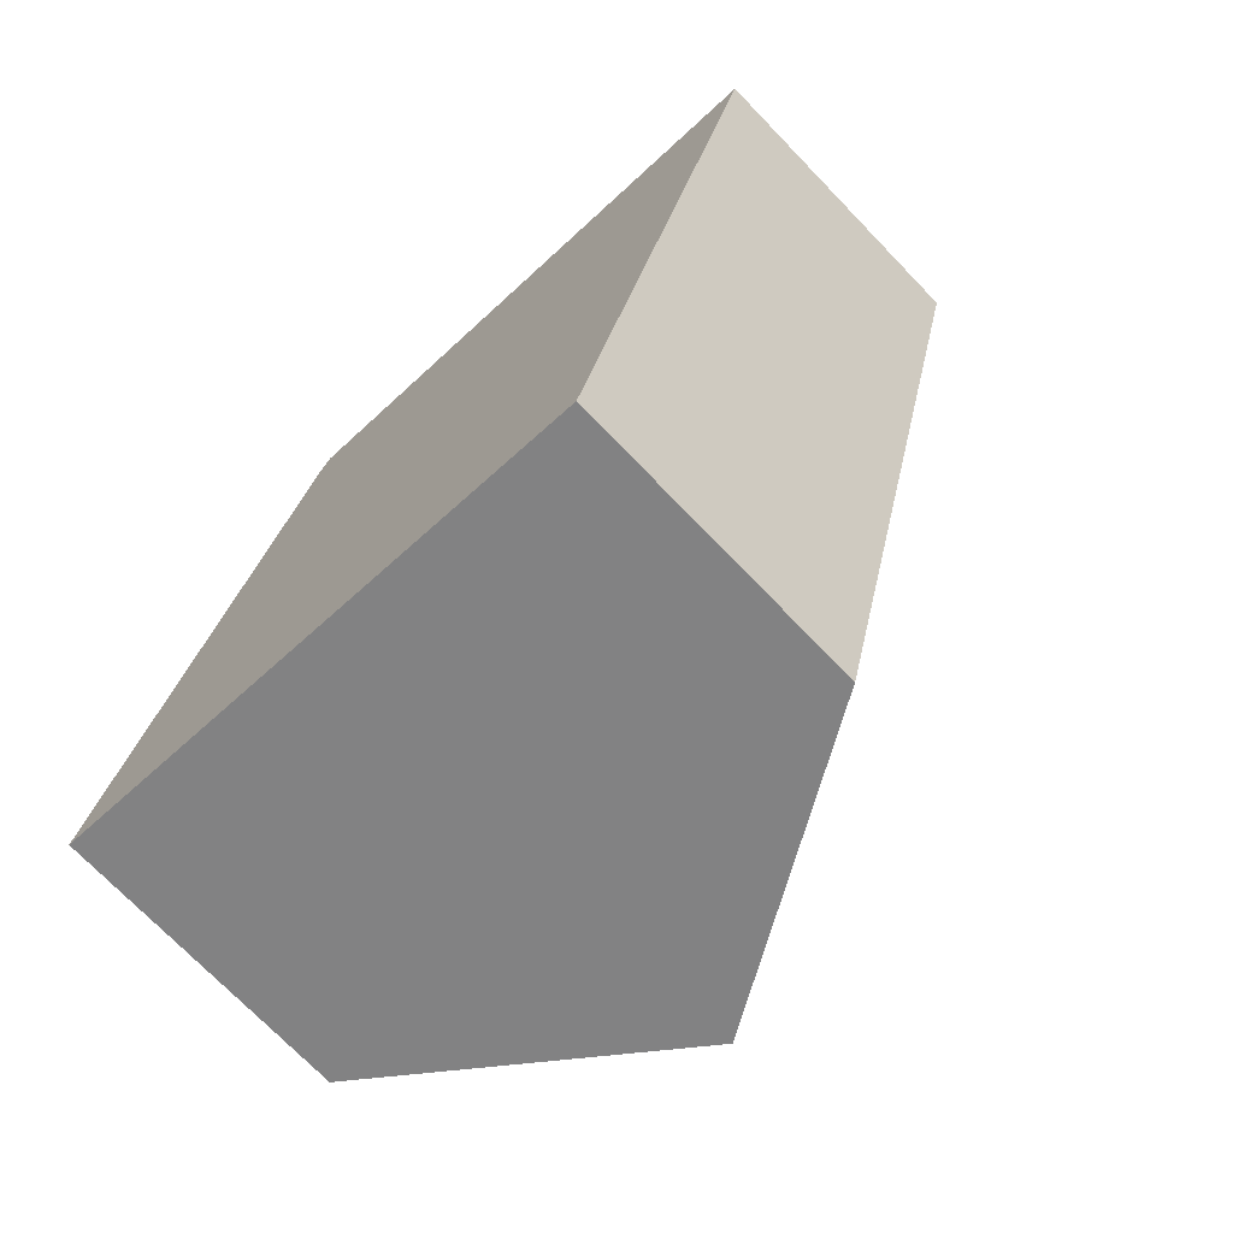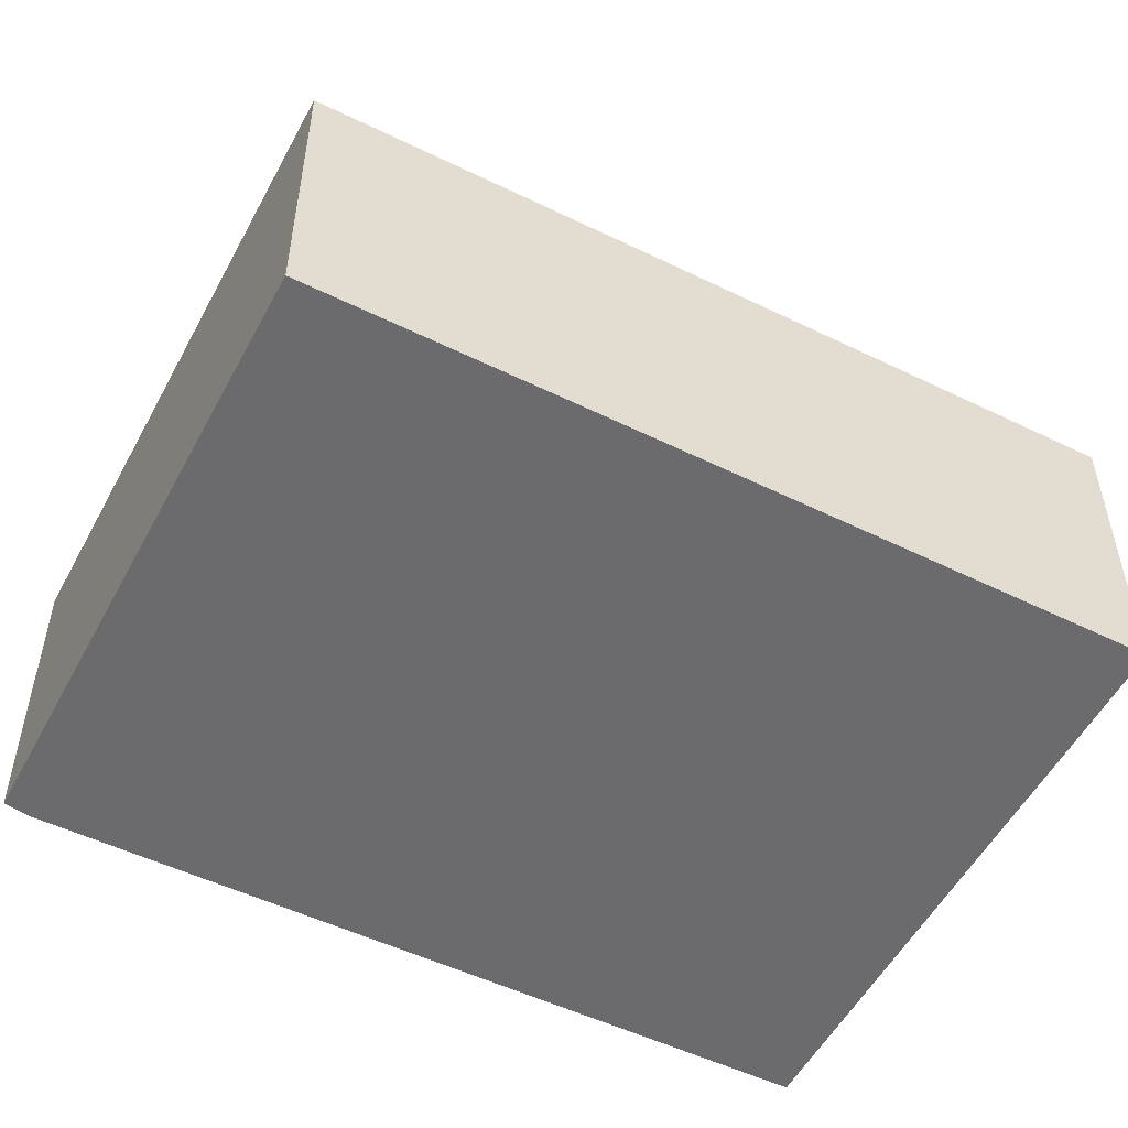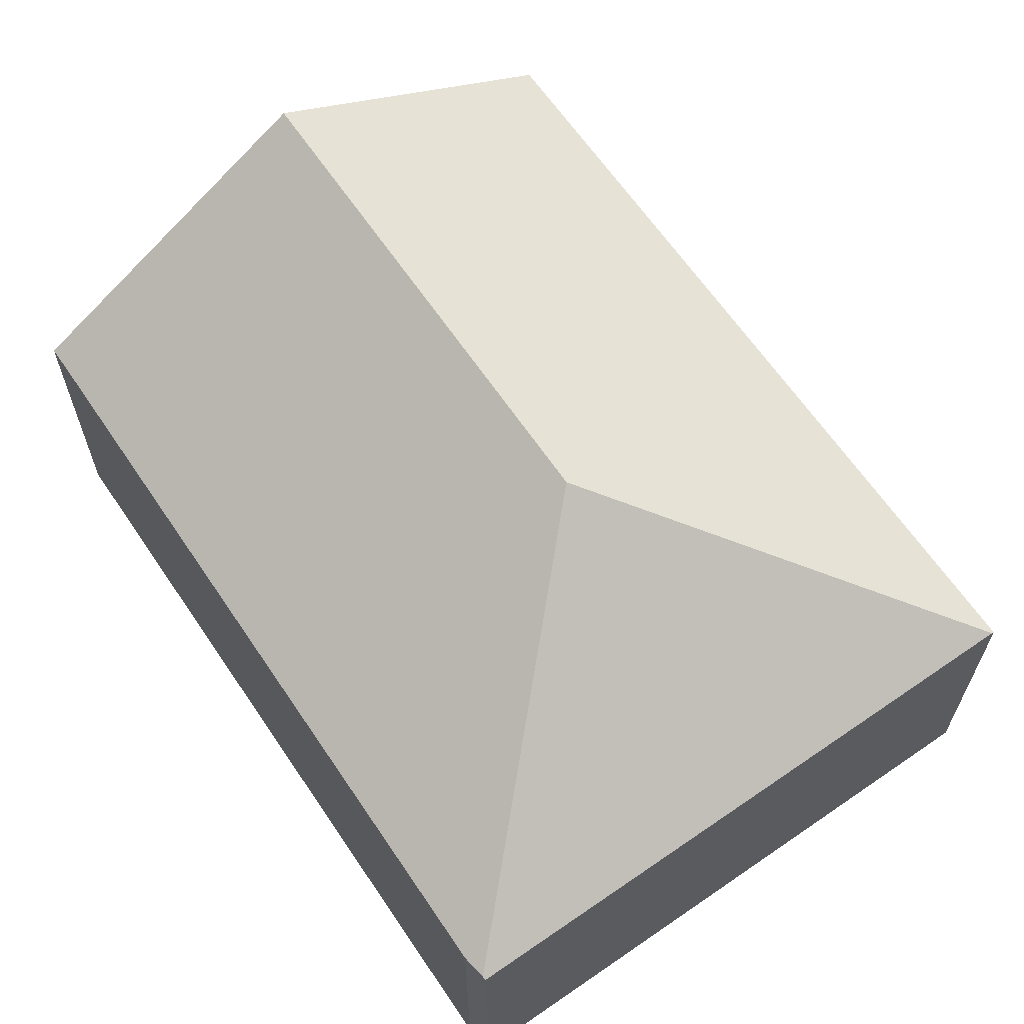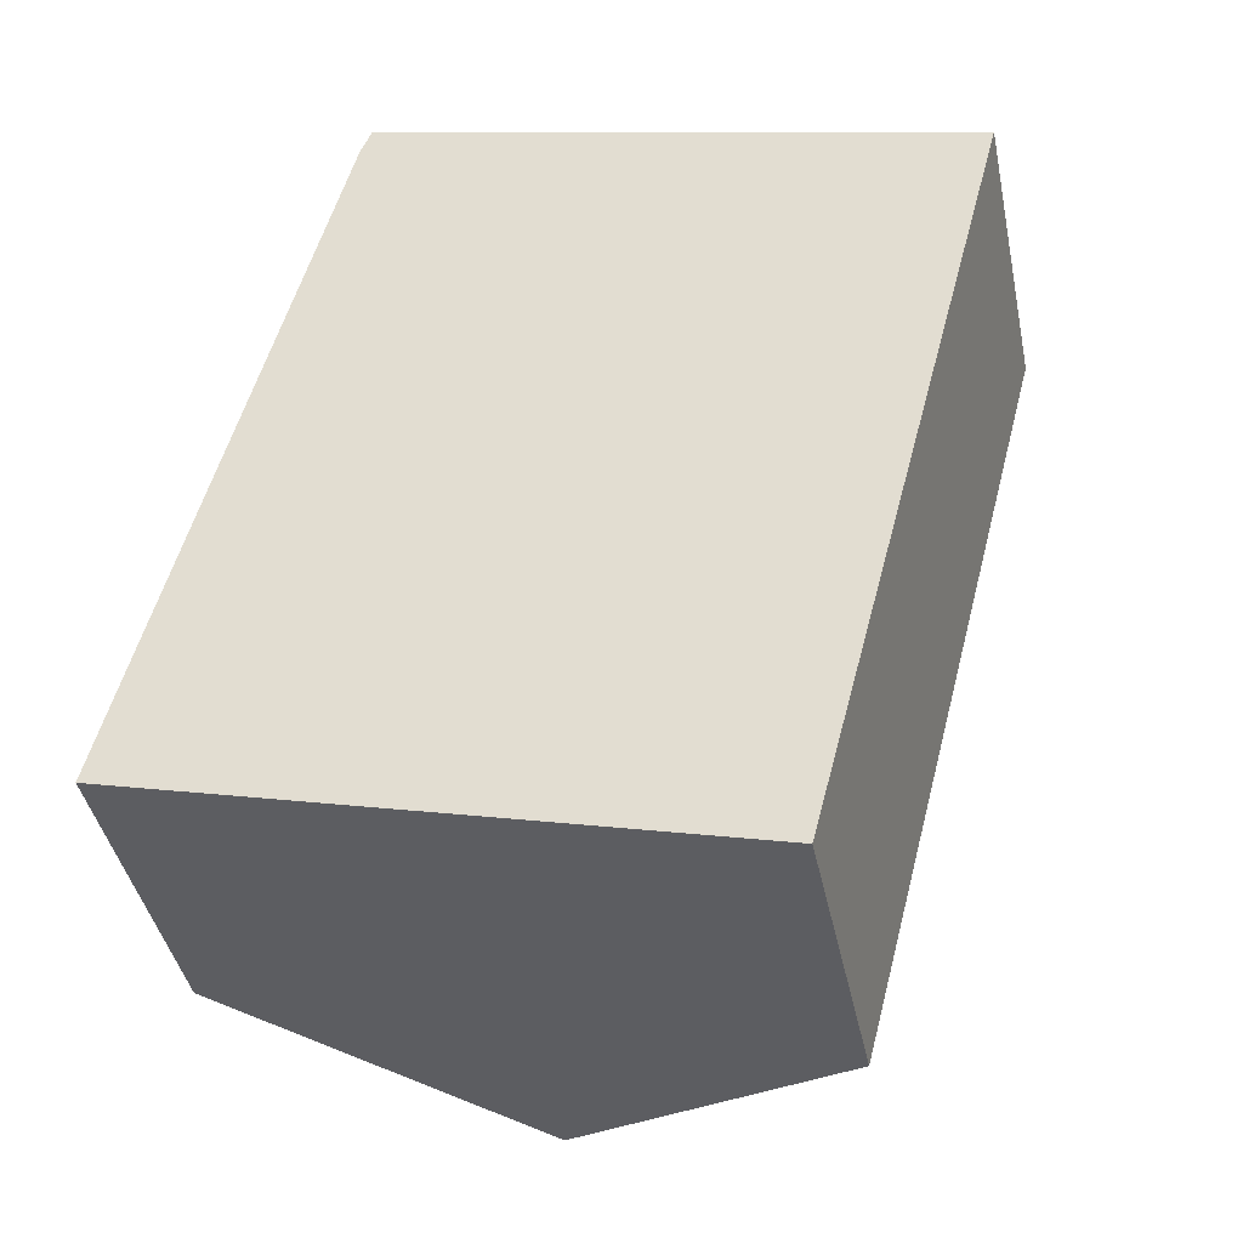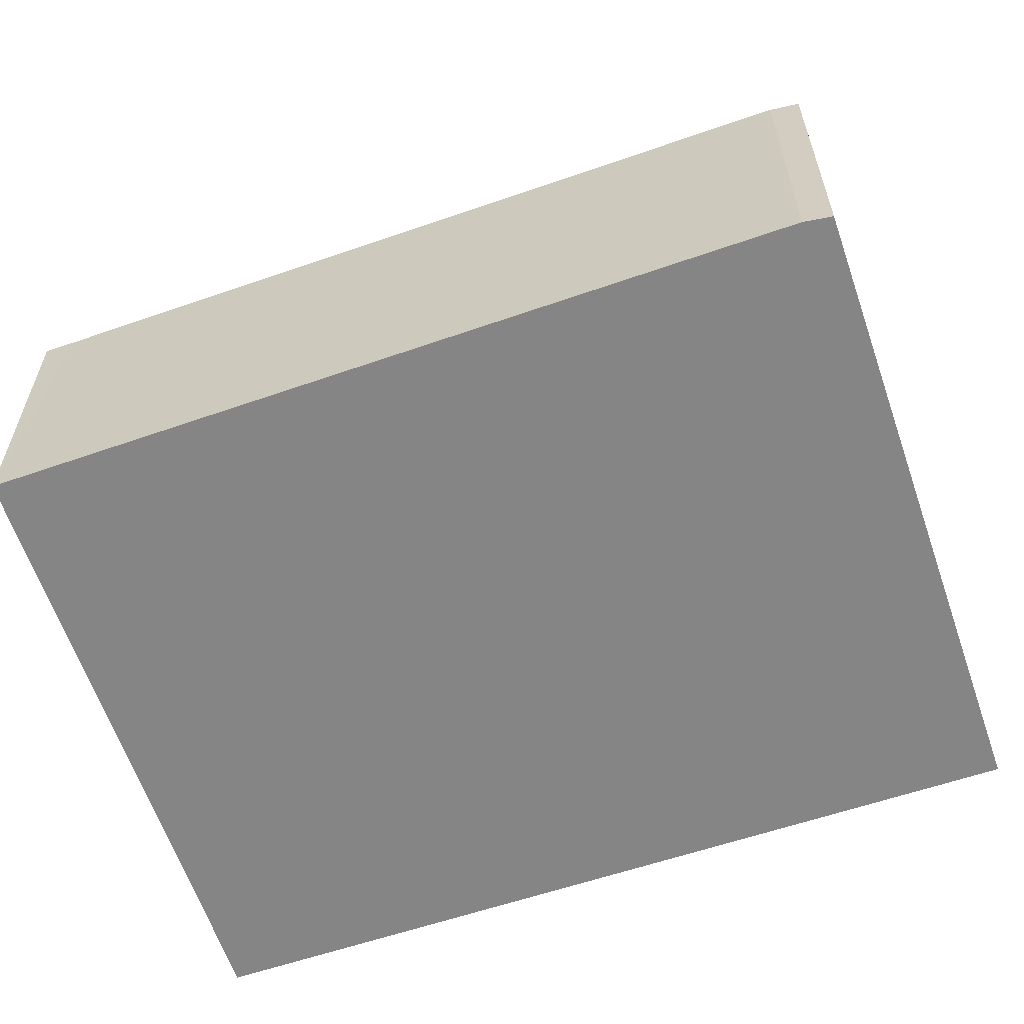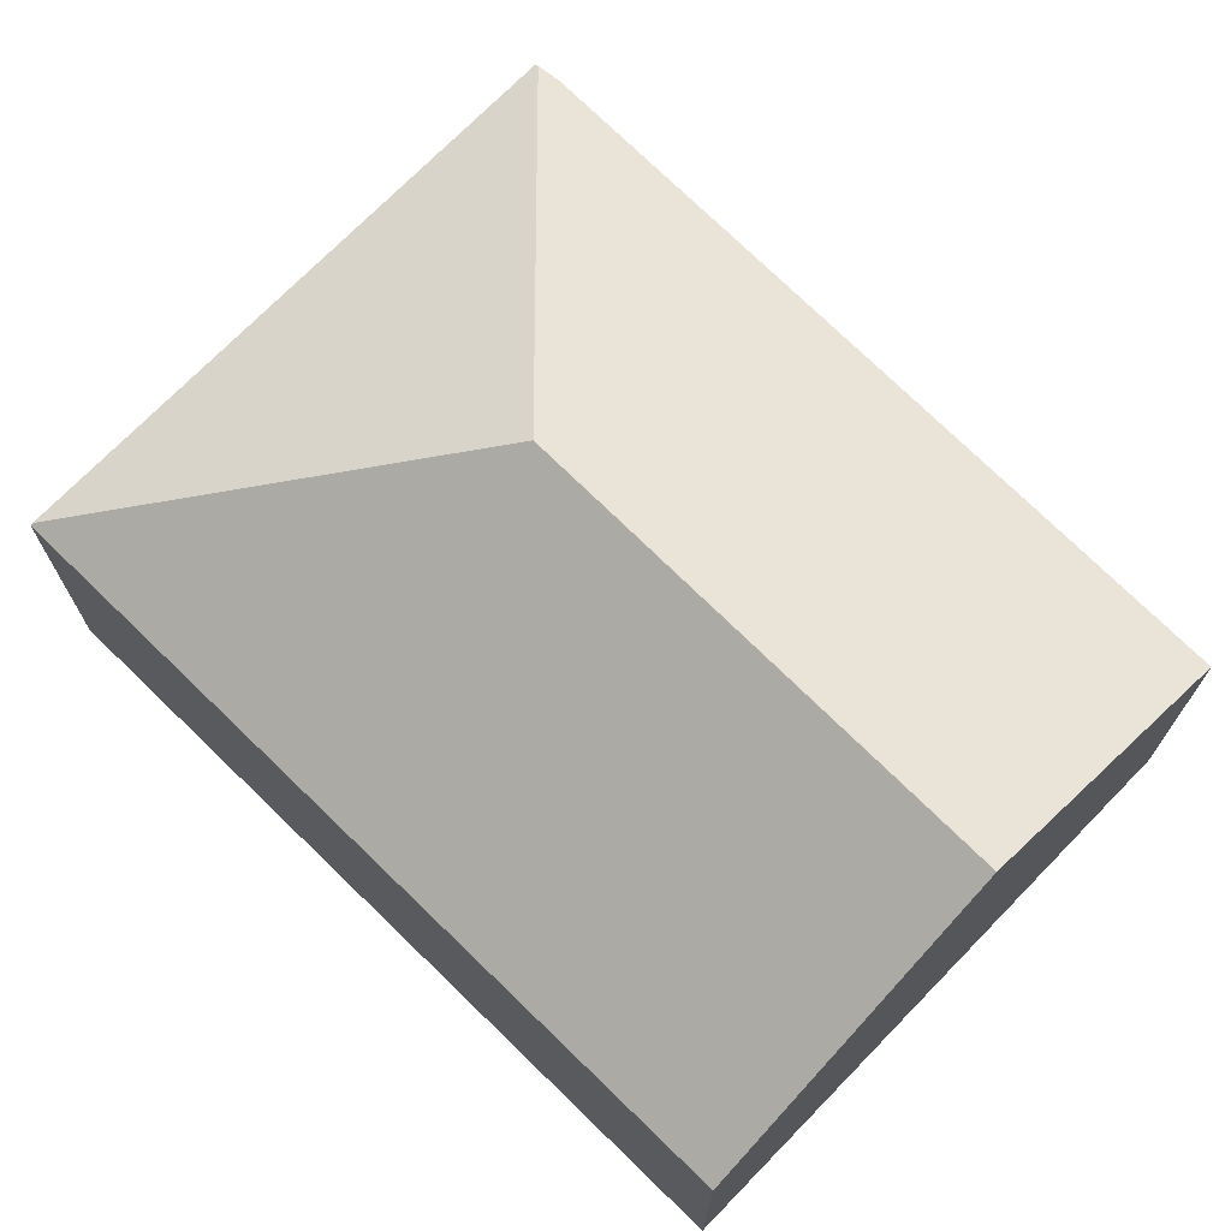
<metadata>
{"format":"obj","ext":"obj","renderer":"f3d","projection":"perspective","resolution":1024,"background":"white","views":[{"elev":-73.0,"azim":44.0,"up":"+Z"},{"elev":-53.5,"azim":76.9,"up":"+Y"},{"elev":65.3,"azim":-20.2,"up":"+Y"},{"elev":-42.1,"azim":11.7,"up":"+Z"},{"elev":-61.7,"azim":-56.6,"up":"+Y"},{"elev":72.2,"azim":148.8,"up":"+Y"}]}
</metadata>
<code>
v  3.835 4.453 3.76
v  1.816 2.751 7.217
v  7.273 2.751 5.797
v  1.804 2.77 7.187
v  5.423 2.772 -1.411
v  7.296 2.737 5.791
v  2.711 4.453 -0.705
v  0 2.772 1.697e-16
v  0.066 2.773 0.256
v  1.718 2.751 6.975
v  0 0 0
v  1.718 -4.271e-16 6.975
v  0.066 -1.568e-17 0.256
v  1.816 -4.419e-16 7.217
v  1.804 -4.401e-16 7.187
v  7.273 -3.55e-16 5.797
v  7.296 -3.546e-16 5.791
v  5.423 8.64e-17 -1.411
v  2.711 4.317e-17 -0.705
g defaultobject
f 1 2 3
f 2 1 4
f 5 3 6
f 3 5 1
f 1 5 7
f 8 1 7
f 1 8 9
f 1 9 10
f 1 10 4
f 11 9 8
f 9 11 10
f 10 11 12
f 12 11 13
f 12 4 10
f 4 12 2
f 2 12 14
f 14 12 15
f 14 3 2
f 3 14 16
f 3 16 6
f 6 16 17
f 6 18 5
f 18 6 17
f 7 11 8
f 11 7 5
f 11 5 19
f 19 5 18
f 13 15 12
f 15 13 14
f 14 13 16
f 16 13 11
f 16 11 19
f 16 19 18
f 16 18 17

</code>
